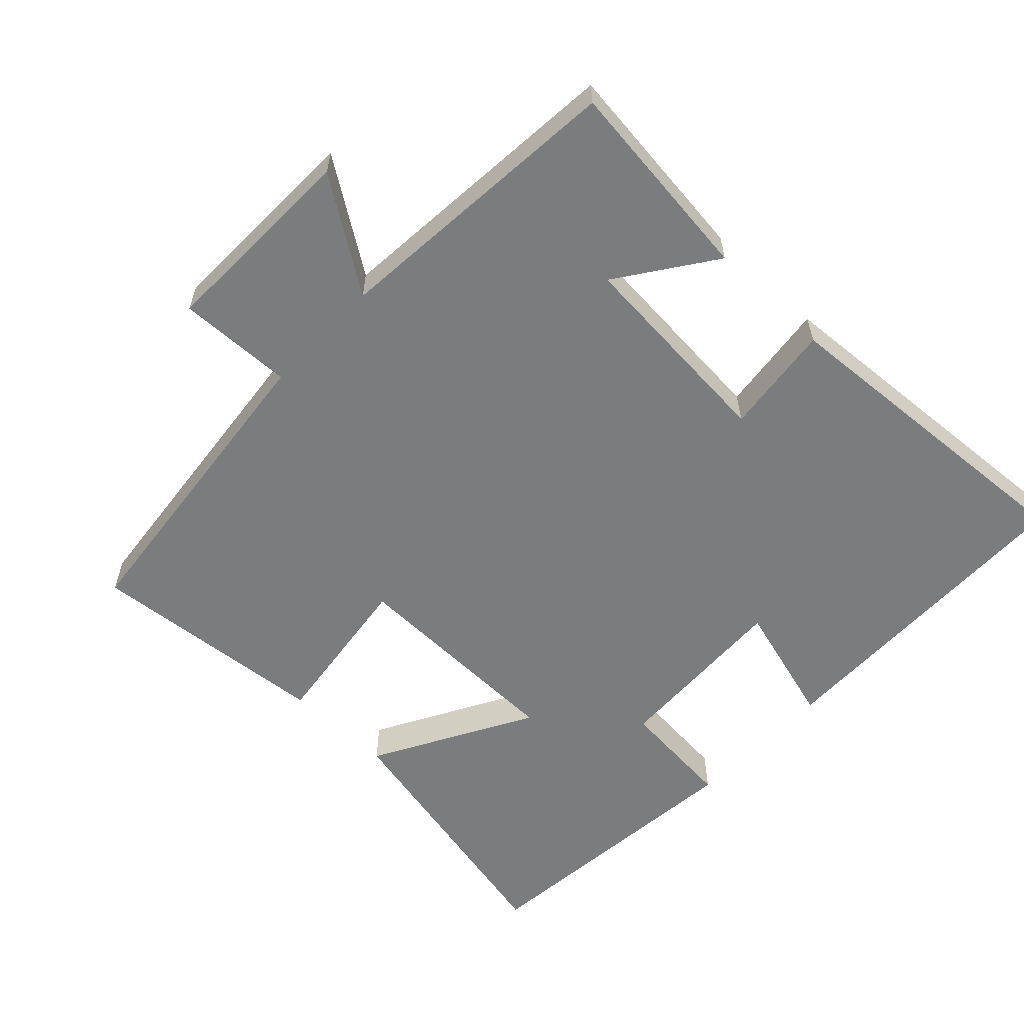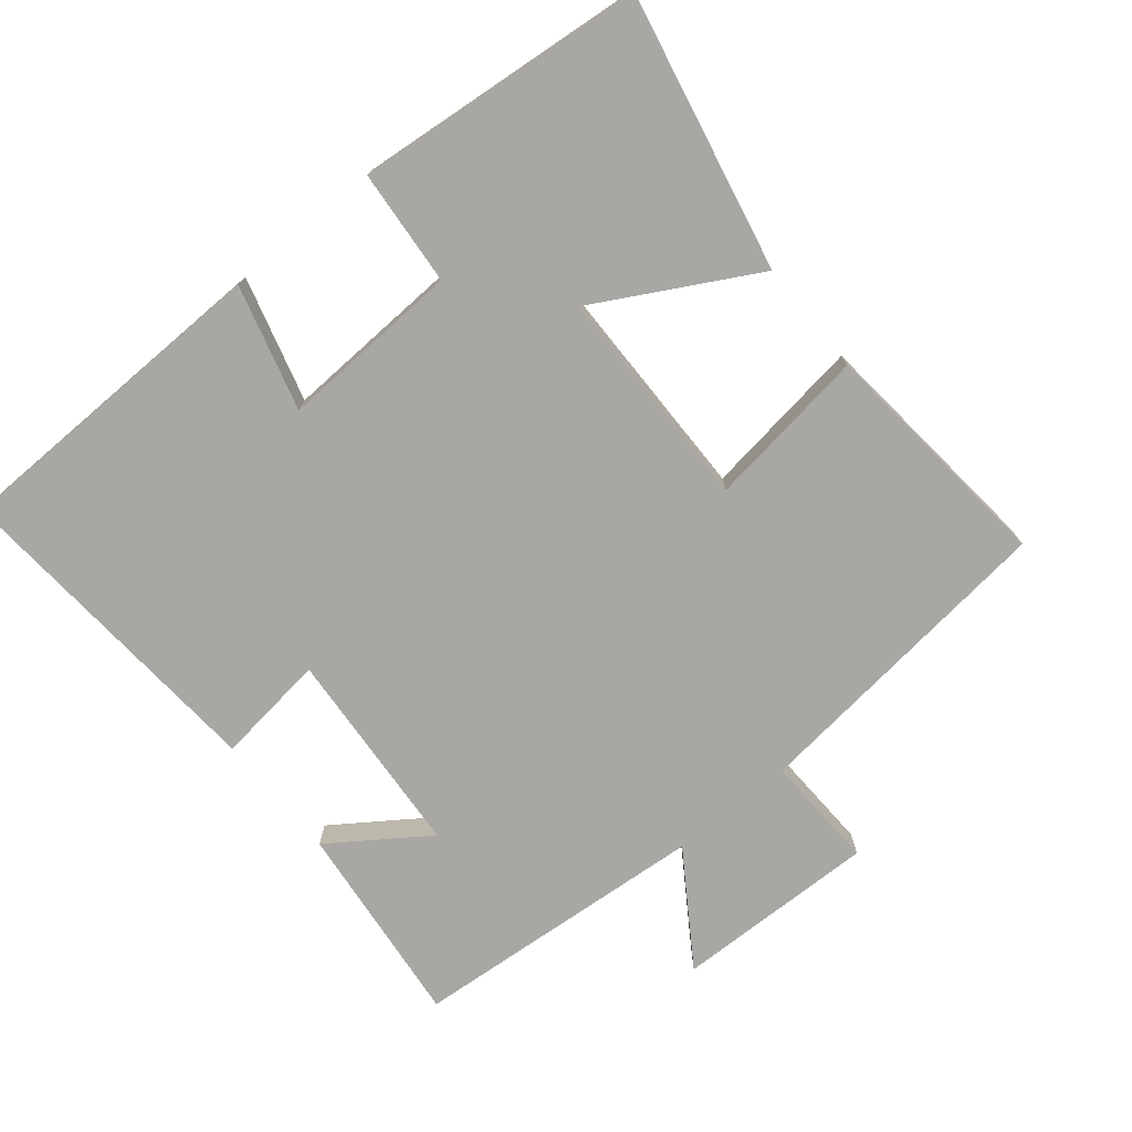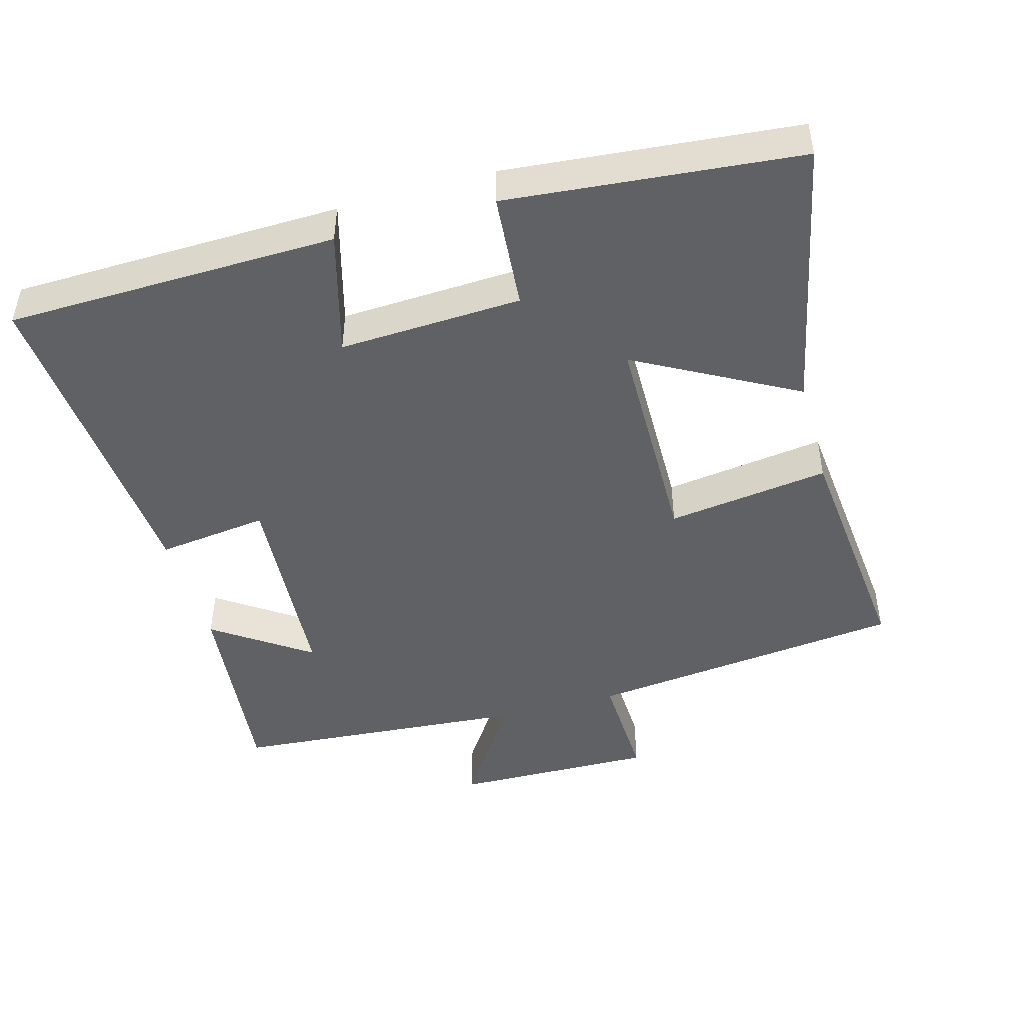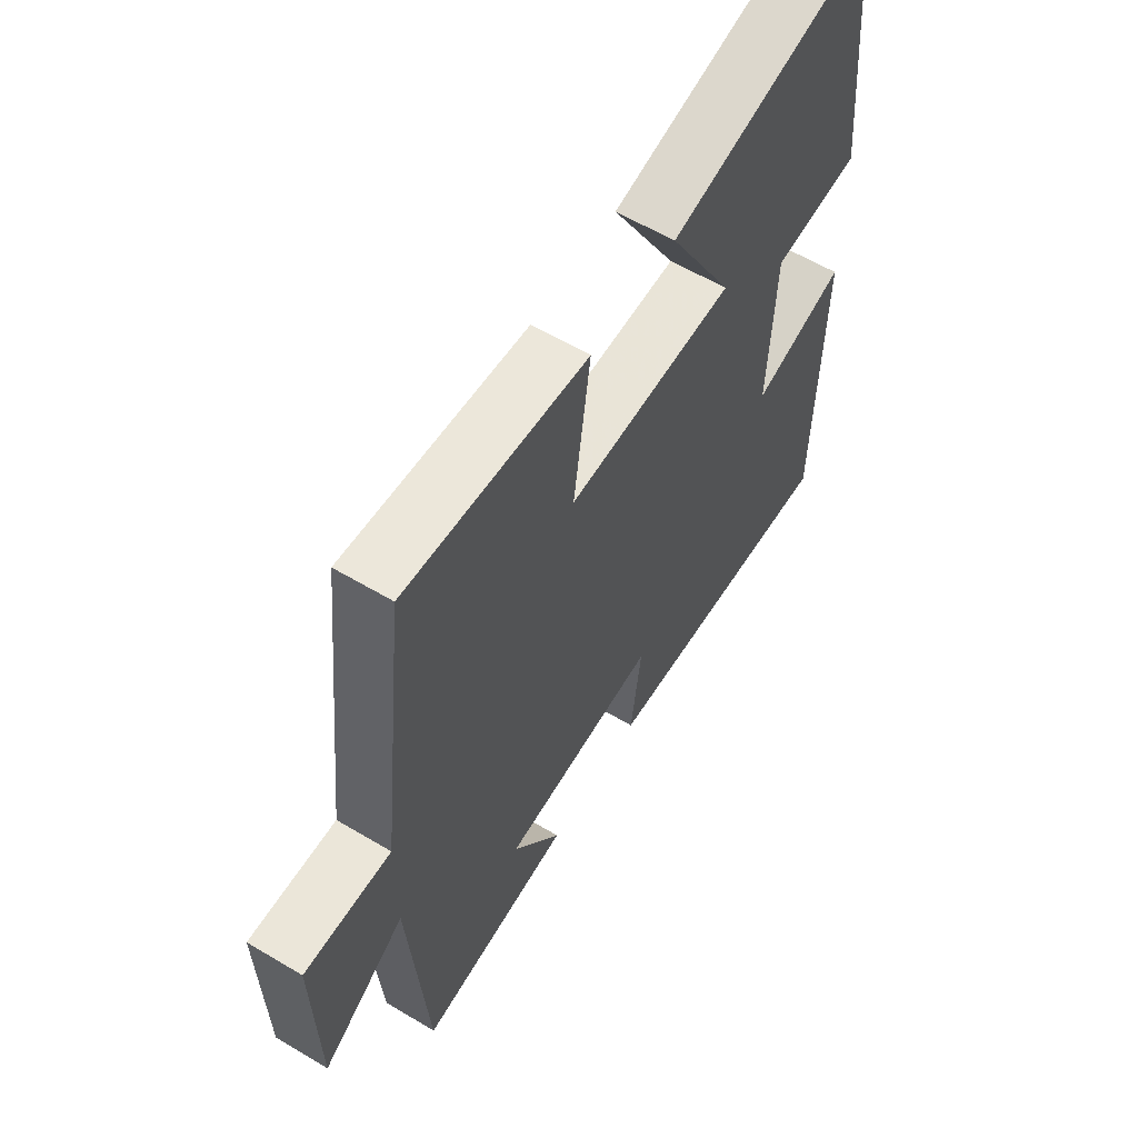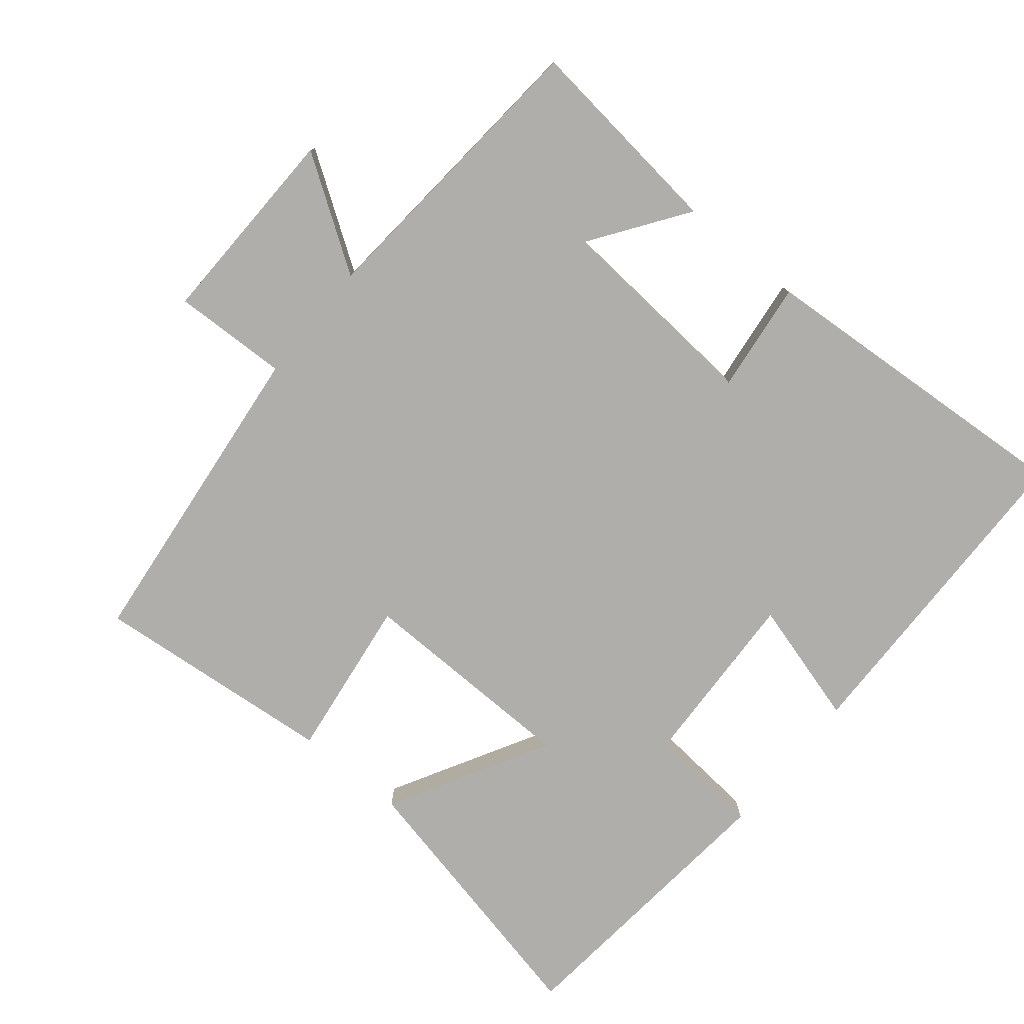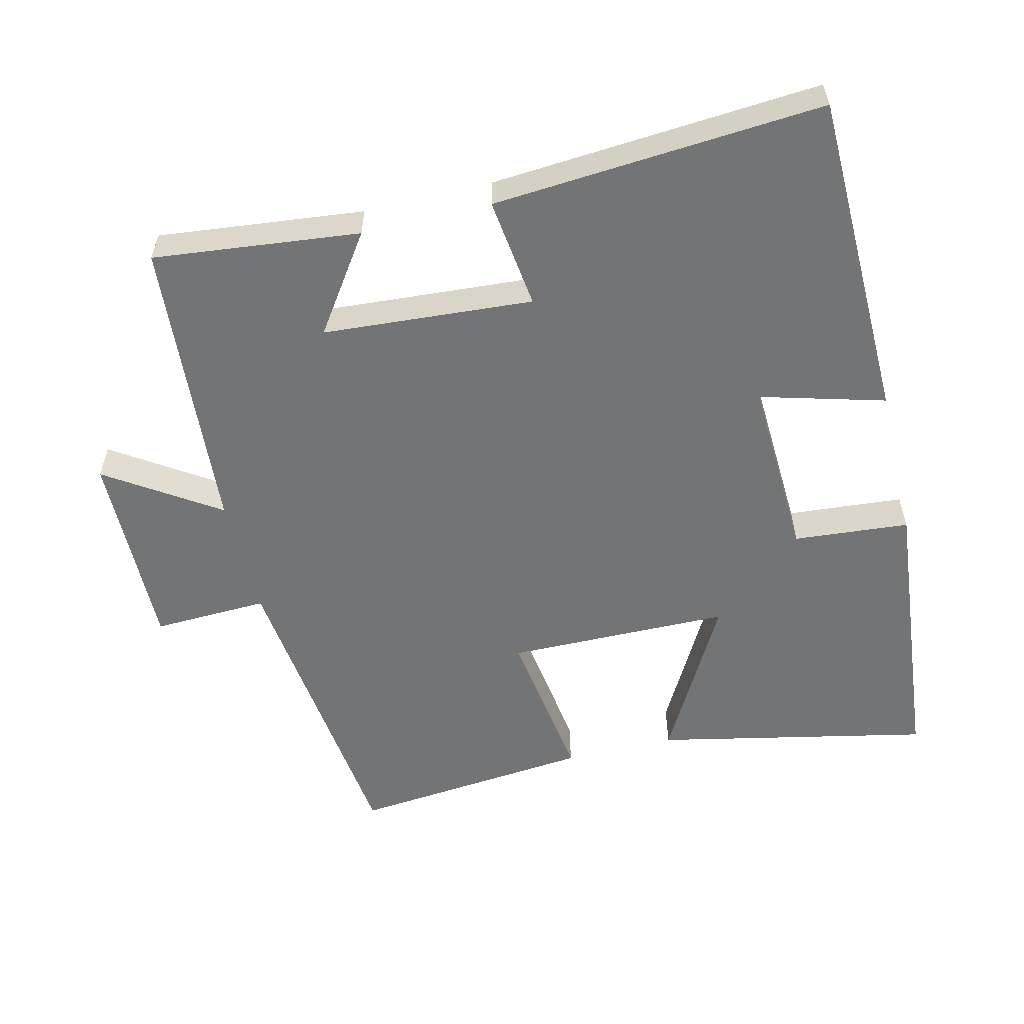
<metadata>
{"format":"obj","ext":"obj","renderer":"f3d","projection":"perspective","resolution":1024,"background":"white","views":[{"elev":-58.7,"azim":136.3,"up":"+Y"},{"elev":-74.5,"azim":-50.6,"up":"+Y"},{"elev":-46.4,"azim":-74.3,"up":"+Y"},{"elev":59.9,"azim":121.4,"up":"+Z"},{"elev":-77.9,"azim":140.4,"up":"+Y"},{"elev":-56.1,"azim":-166.3,"up":"+Y"}]}
</metadata>
<code>
v -0.49 0.07 -0.534
v -0.5 0.07 -0.059
v -0.321 0.07 -0.109
v -0.333 0.07 0.153
v -0.5 0.07 0.167
v -0.46 0.07 0.584
v -0.065 0.07 0.5
v -0.191 0.07 0.271
v 0.131 0.07 0.267
v 0.099 0.07 0.5
v 0.448 0.07 0.534
v 0.5 0.07 0.076
v 0.666 0.07 0.082
v 0.66 0.07 -0.21
v 0.5 0.07 -0.104
v 0.466 0.07 -0.533
v 0.17 0.07 -0.5
v 0.266 0.07 -0.362
v -0.036 0.07 -0.34
v -0.016 0.07 -0.5
v -0.49 0 -0.534
v -0.5 0 -0.059
v -0.321 0 -0.109
v -0.333 0 0.153
v -0.5 0 0.167
v -0.46 0 0.584
v -0.065 0 0.5
v -0.191 0 0.271
v 0.131 0 0.267
v 0.099 0 0.5
v 0.448 0 0.534
v 0.5 0 0.076
v 0.666 0 0.082
v 0.66 0 -0.21
v 0.5 0 -0.104
v 0.466 0 -0.533
v 0.17 0 -0.5
v 0.266 0 -0.362
v -0.036 0 -0.34
v -0.016 0 -0.5
f 19 20 1 2
f 18 19 2 3
f 15 16 17 18
f 15 18 3 4
f 12 13 14 15
f 12 15 4
f 9 10 11 12
f 8 9 12 4
f 6 7 8
f 4 5 6 8
f 22 21 40 39
f 23 22 39 38
f 38 37 36 35
f 24 23 38 35
f 35 34 33 32
f 24 35 32
f 32 31 30 29
f 24 32 29 28
f 28 27 26
f 28 26 25 24
f 1 21 22 2
f 2 22 23 3
f 3 23 24 4
f 4 24 25 5
f 5 25 26 6
f 6 26 27 7
f 7 27 28 8
f 8 28 29 9
f 9 29 30 10
f 10 30 31 11
f 11 31 32 12
f 12 32 33 13
f 13 33 34 14
f 14 34 35 15
f 15 35 36 16
f 16 36 37 17
f 17 37 38 18
f 18 38 39 19
f 19 39 40 20
f 20 40 21 1

</code>
